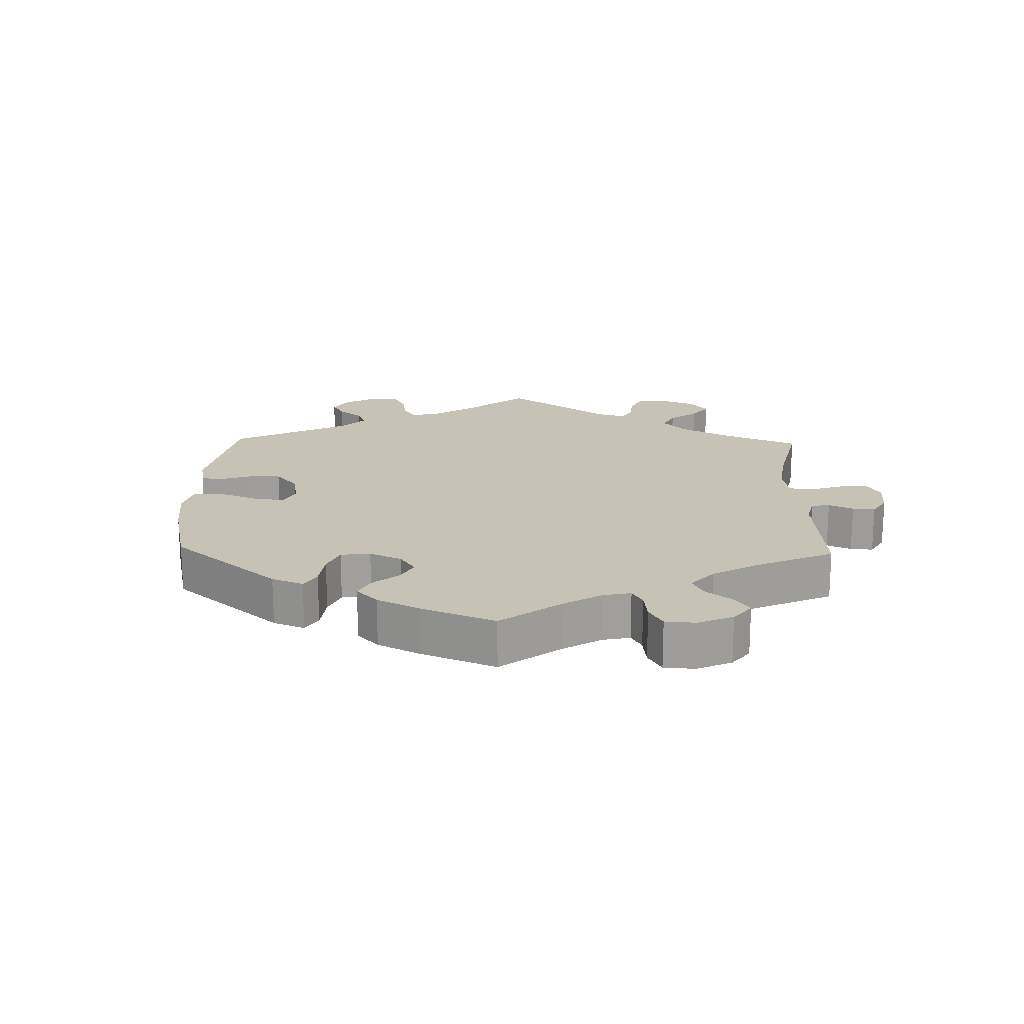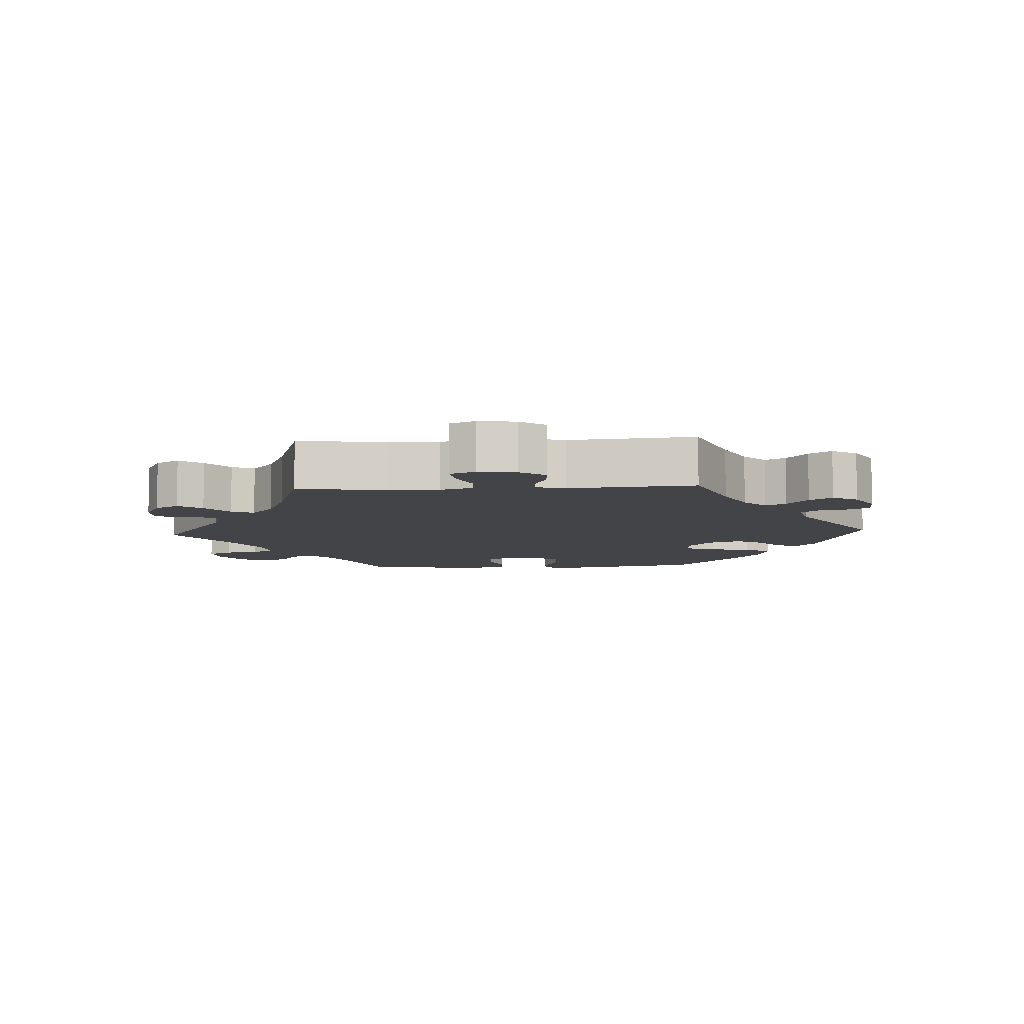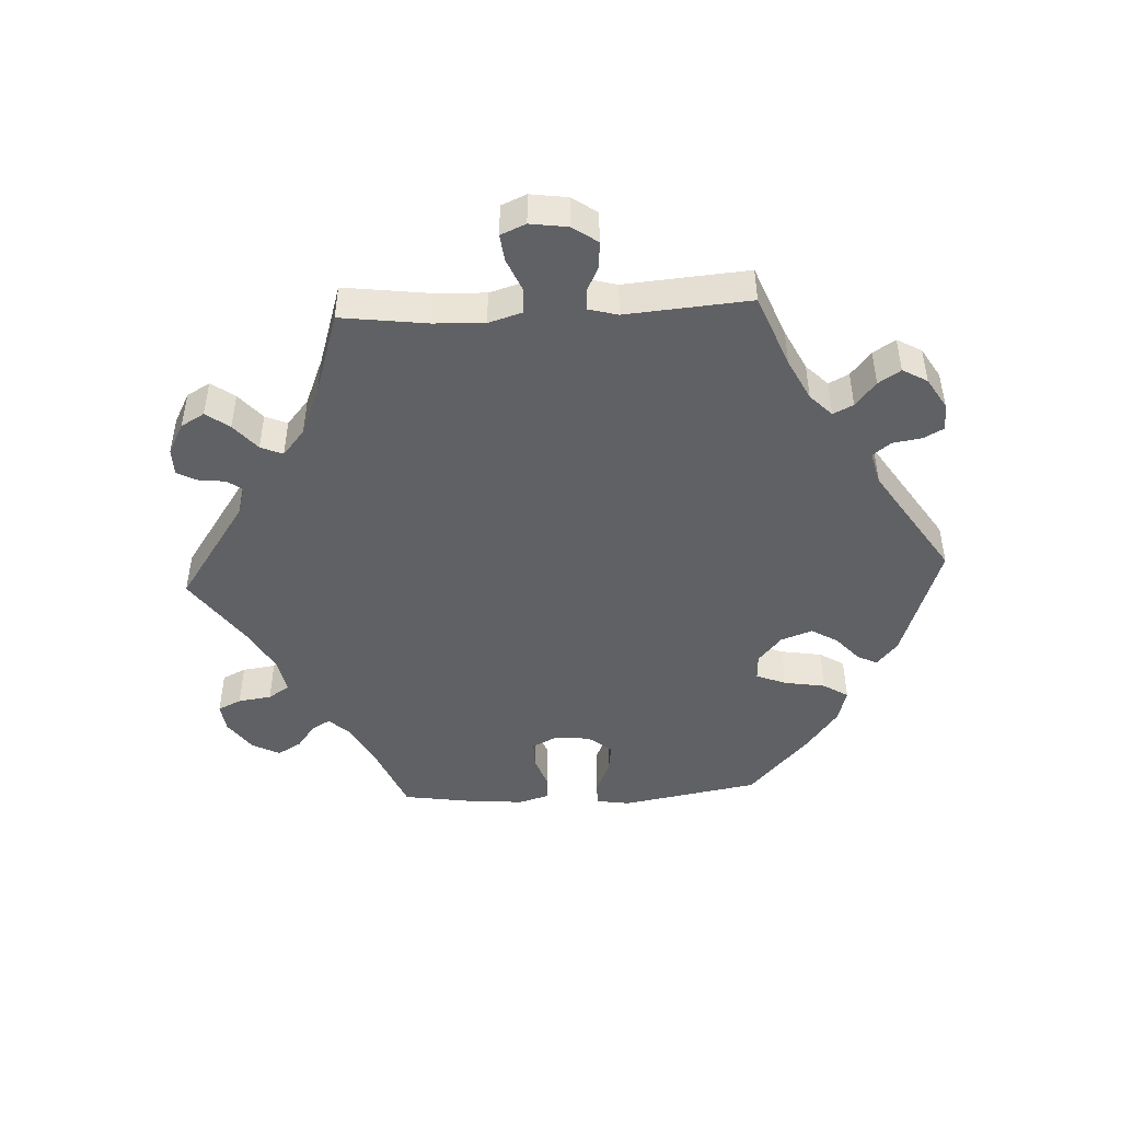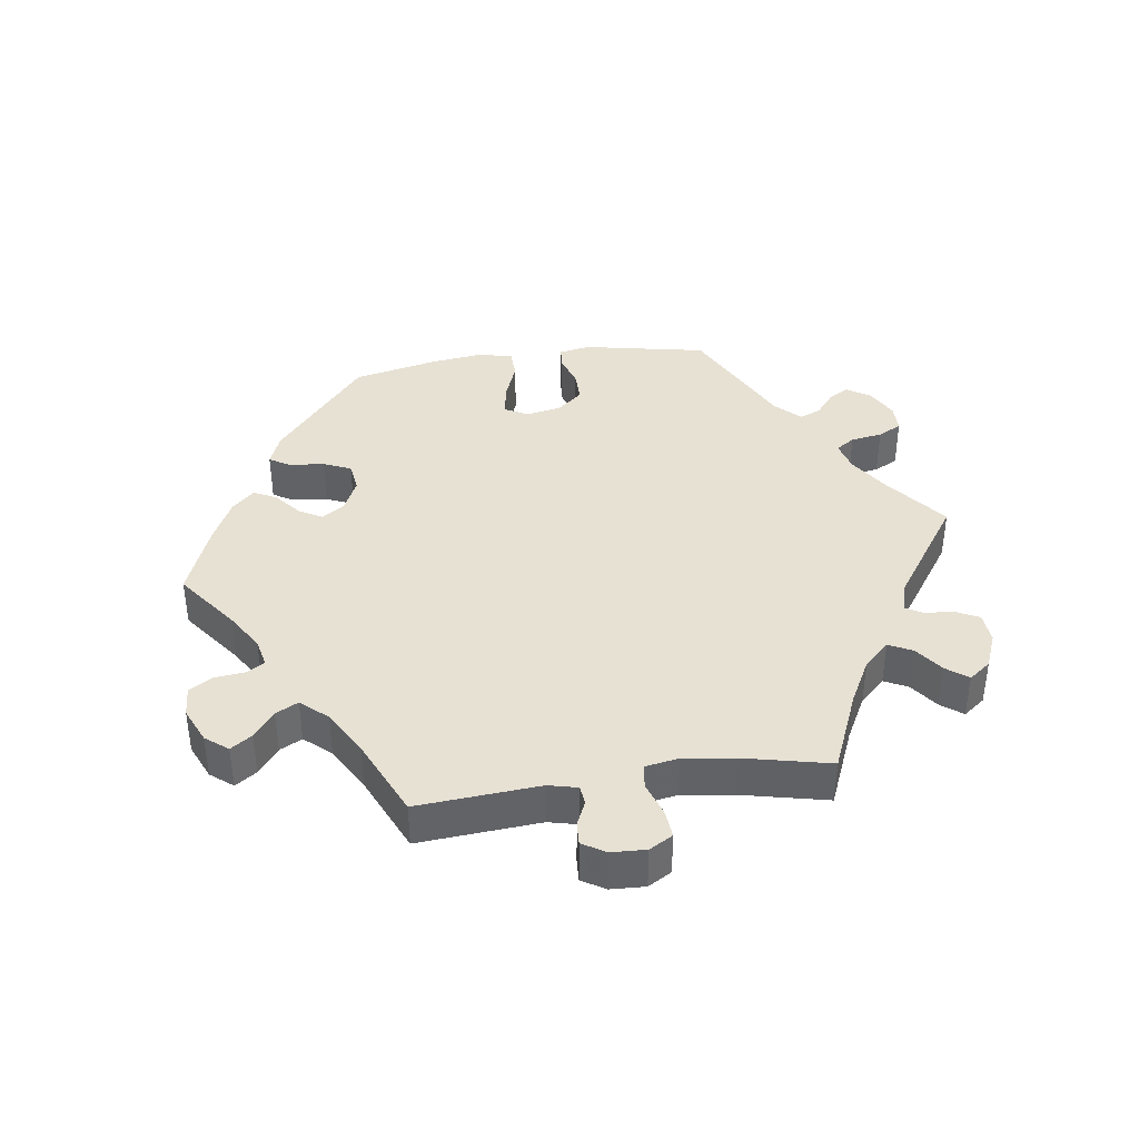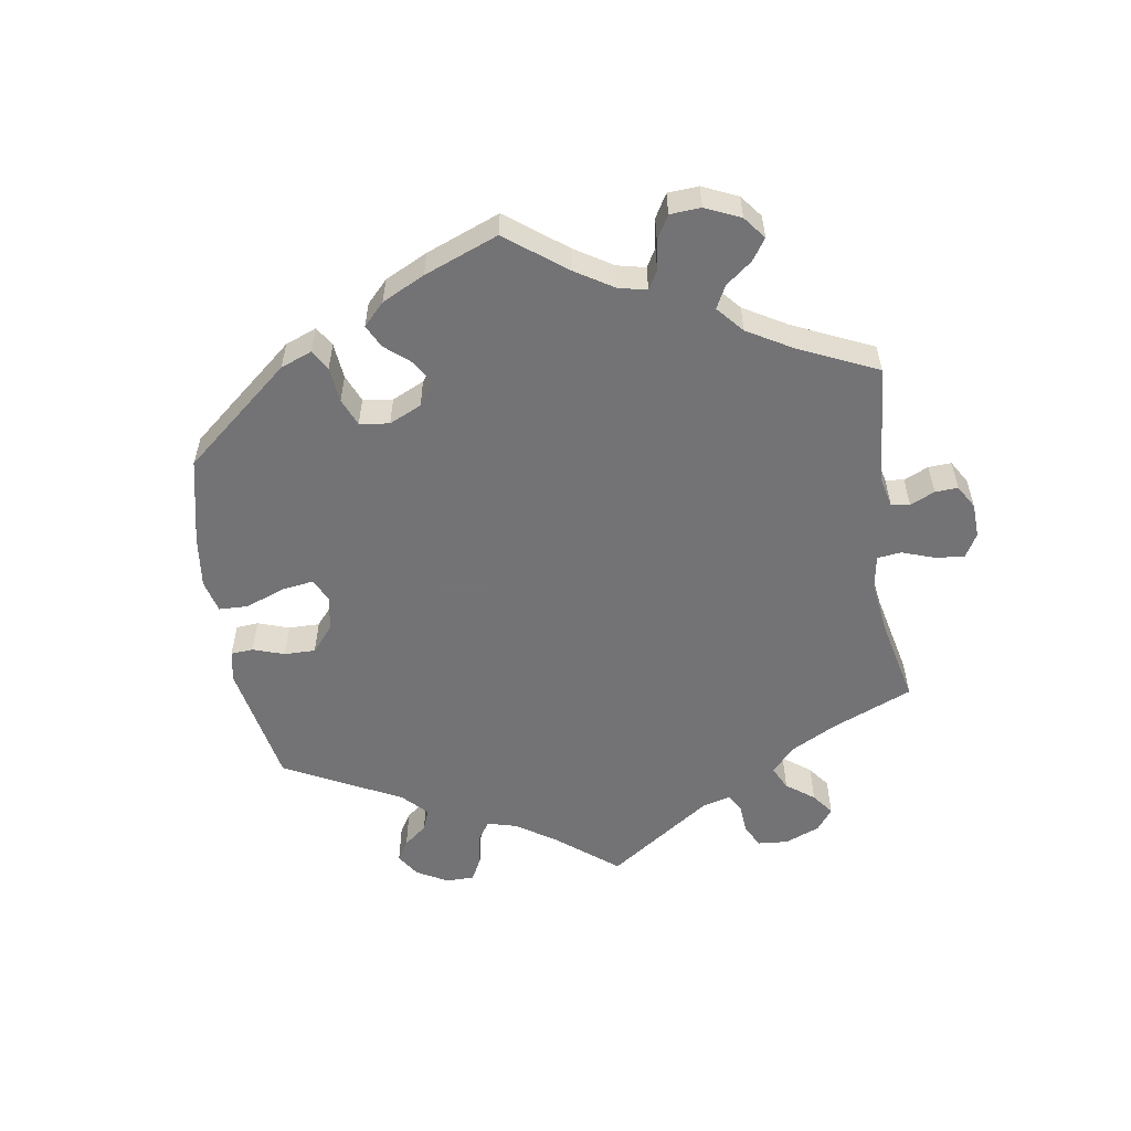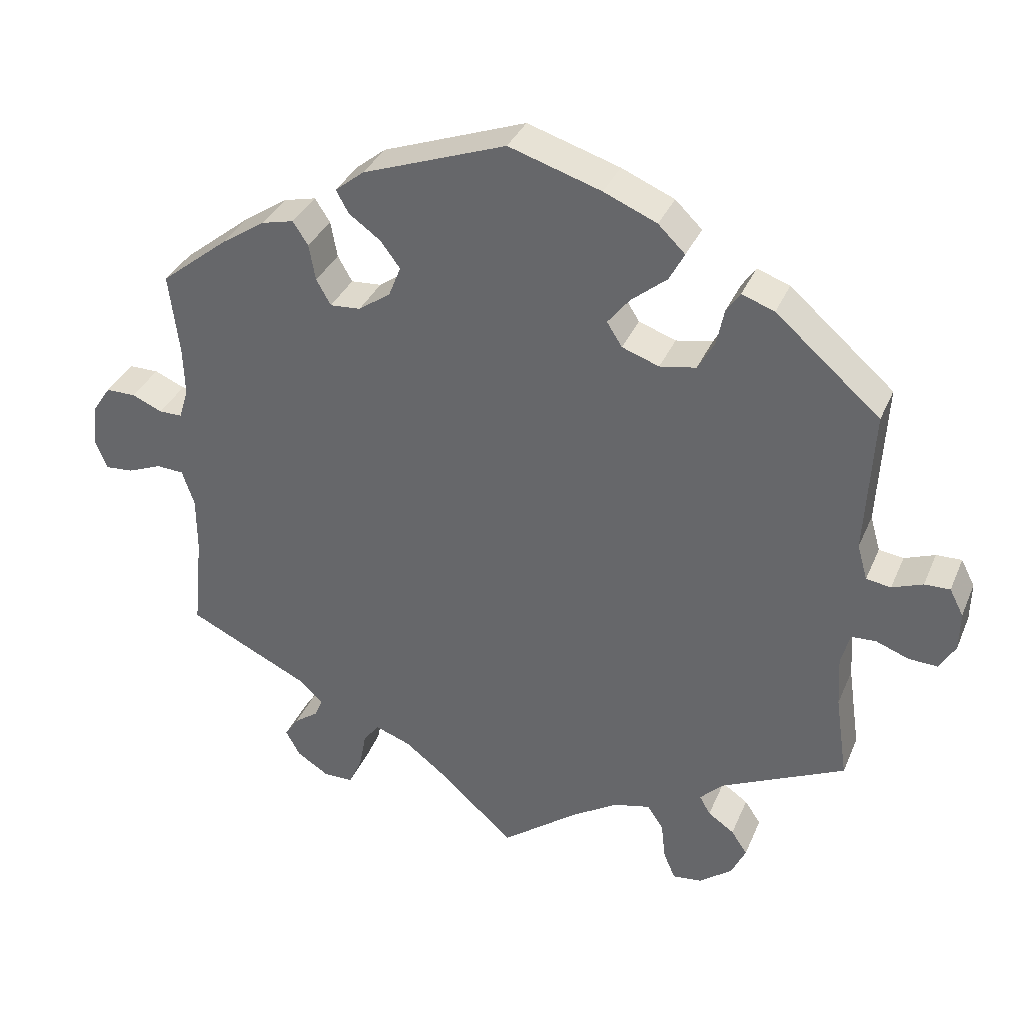
<metadata>
{"format":"obj","ext":"obj","renderer":"f3d","projection":"perspective","resolution":1024,"background":"white","views":[{"elev":18.9,"azim":61.7,"up":"+Y"},{"elev":-8.0,"azim":-146.7,"up":"+Y"},{"elev":-46.9,"azim":-147.1,"up":"+Y"},{"elev":39.5,"azim":142.0,"up":"+Y"},{"elev":-56.0,"azim":68.8,"up":"+Y"},{"elev":34.7,"azim":-159.1,"up":"+Z"}]}
</metadata>
<code>
v 0.334 0.07 -0.369
v 0.301 0.07 -0.4
v 0.312 0.07 -0.426
v 0.345 0.07 -0.45
v 0.364 0.07 -0.479
v 0.344 0.07 -0.515
v 0.3 0.07 -0.543
v 0.259 0.07 -0.543
v 0.241 0.07 -0.503
v 0.231 0.07 -0.451
v 0.209 0.07 -0.422
v 0.16 0.07 -0.44
v 0.098 0.07 -0.488
v 0 0.07 -0.578
v -0.105 0.07 -0.498
v -0.17 0.07 -0.457
v -0.221 0.07 -0.445
v -0.243 0.07 -0.478
v -0.249 0.07 -0.53
v -0.265 0.07 -0.568
v -0.306 0.07 -0.563
v -0.351 0.07 -0.528
v -0.371 0.07 -0.486
v -0.349 0.07 -0.453
v -0.313 0.07 -0.428
v -0.298 0.07 -0.402
v -0.33 0.07 -0.37
v -0.501 0.07 -0.289
v -0.484 0.07 -0.172
v -0.48 0.07 -0.102
v -0.492 0.07 -0.057
v -0.526 0.07 -0.055
v -0.571 0.07 -0.072
v -0.611 0.07 -0.074
v -0.633 0.07 -0.037
v -0.634 0.07 0.017
v -0.615 0.07 0.054
v -0.58 0.07 0.053
v -0.538 0.07 0.037
v -0.504 0.07 0.042
v -0.49 0.07 0.091
v -0.501 0.07 0.289
v -0.357 0.07 0.414
v -0.312 0.07 0.43
v -0.293 0.07 0.402
v -0.283 0.07 0.353
v -0.26 0.07 0.312
v -0.21 0.07 0.303
v -0.159 0.07 0.321
v -0.138 0.07 0.354
v -0.168 0.07 0.392
v -0.217 0.07 0.432
v -0.238 0.07 0.471
v -0.201 0.07 0.507
v -0.128 0.07 0.538
v -0.001 0.07 0.578
v 0.197 0.07 0.506
v 0.237 0.07 0.474
v 0.22 0.07 0.443
v 0.176 0.07 0.411
v 0.149 0.07 0.375
v 0.166 0.07 0.333
v 0.21 0.07 0.302
v 0.252 0.07 0.299
v 0.272 0.07 0.334
v 0.281 0.07 0.384
v 0.302 0.07 0.416
v 0.347 0.07 0.405
v 0.407 0.07 0.365
v 0.501 0.07 0.29
v 0.487 0.07 0.177
v 0.485 0.07 0.11
v 0.498 0.07 0.068
v 0.53 0.07 0.068
v 0.572 0.07 0.086
v 0.613 0.07 0.086
v 0.639 0.07 0.047
v 0.645 0.07 -0.011
v 0.629 0.07 -0.051
v 0.59 0.07 -0.048
v 0.543 0.07 -0.029
v 0.505 0.07 -0.031
v 0.488 0.07 -0.081
v 0.488 0.07 -0.159
v 0.501 0.07 -0.289
v 0.334 0 -0.369
v 0.301 0 -0.4
v 0.312 0 -0.426
v 0.345 0 -0.45
v 0.364 0 -0.479
v 0.344 0 -0.515
v 0.3 0 -0.543
v 0.259 0 -0.543
v 0.241 0 -0.503
v 0.231 0 -0.451
v 0.209 0 -0.422
v 0.16 0 -0.44
v 0.098 0 -0.488
v 0 0 -0.578
v -0.105 0 -0.498
v -0.17 0 -0.457
v -0.221 0 -0.445
v -0.243 0 -0.478
v -0.249 0 -0.53
v -0.265 0 -0.568
v -0.306 0 -0.563
v -0.351 0 -0.528
v -0.371 0 -0.486
v -0.349 0 -0.453
v -0.313 0 -0.428
v -0.298 0 -0.402
v -0.33 0 -0.37
v -0.501 0 -0.289
v -0.484 0 -0.172
v -0.48 0 -0.102
v -0.492 0 -0.057
v -0.526 0 -0.055
v -0.571 0 -0.072
v -0.611 0 -0.074
v -0.633 0 -0.037
v -0.634 0 0.017
v -0.615 0 0.054
v -0.58 0 0.053
v -0.538 0 0.037
v -0.504 0 0.042
v -0.49 0 0.091
v -0.501 0 0.289
v -0.357 0 0.414
v -0.312 0 0.43
v -0.293 0 0.402
v -0.283 0 0.353
v -0.26 0 0.312
v -0.21 0 0.303
v -0.159 0 0.321
v -0.138 0 0.354
v -0.168 0 0.392
v -0.217 0 0.432
v -0.238 0 0.471
v -0.201 0 0.507
v -0.128 0 0.538
v -0.001 0 0.578
v 0.197 0 0.506
v 0.237 0 0.474
v 0.22 0 0.443
v 0.176 0 0.411
v 0.149 0 0.375
v 0.166 0 0.333
v 0.21 0 0.302
v 0.252 0 0.299
v 0.272 0 0.334
v 0.281 0 0.384
v 0.302 0 0.416
v 0.347 0 0.405
v 0.407 0 0.365
v 0.501 0 0.29
v 0.487 0 0.177
v 0.485 0 0.11
v 0.498 0 0.068
v 0.53 0 0.068
v 0.572 0 0.086
v 0.613 0 0.086
v 0.639 0 0.047
v 0.645 0 -0.011
v 0.629 0 -0.051
v 0.59 0 -0.048
v 0.543 0 -0.029
v 0.505 0 -0.031
v 0.488 0 -0.081
v 0.488 0 -0.159
v 0.501 0 -0.289
f 84 85 1
f 83 84 1 2
f 82 83 2
f 78 79 80 81
f 78 81 82
f 77 78 82
f 74 75 76 77
f 73 74 77 82
f 72 73 82 2
f 68 69 70 71
f 68 71 72 2
f 65 66 67 68
f 64 65 68 2
f 57 58 59 60
f 57 60 61
f 56 57 61
f 55 56 61 62
f 51 52 53 54
f 50 51 54 55
f 43 44 45 46
f 41 42 43 46
f 40 41 46 47
f 36 37 38 39
f 36 39 40
f 35 36 40
f 32 33 34 35
f 31 32 35 40
f 30 31 40 47
f 27 28 29
f 26 27 29 30
f 22 23 24 25
f 22 25 26
f 21 22 26
f 18 19 20 21
f 17 18 21 26
f 16 17 26 30
f 13 14 15
f 12 13 15 16
f 11 12 16 30
f 7 8 9 10
f 5 6 7 10
f 3 4 5 10
f 2 3 10 11
f 63 64 2 11
f 50 55 62 63
f 49 50 63 11
f 11 30 47 48
f 11 48 49
f 86 170 169
f 87 86 169 168
f 87 168 167
f 166 165 164 163
f 167 166 163
f 167 163 162
f 162 161 160 159
f 167 162 159 158
f 87 167 158 157
f 156 155 154 153
f 87 157 156 153
f 153 152 151 150
f 87 153 150 149
f 145 144 143 142
f 146 145 142
f 146 142 141
f 147 146 141 140
f 139 138 137 136
f 140 139 136 135
f 131 130 129 128
f 131 128 127 126
f 132 131 126 125
f 124 123 122 121
f 125 124 121
f 125 121 120
f 120 119 118 117
f 125 120 117 116
f 132 125 116 115
f 114 113 112
f 115 114 112 111
f 110 109 108 107
f 111 110 107
f 111 107 106
f 106 105 104 103
f 111 106 103 102
f 115 111 102 101
f 100 99 98
f 101 100 98 97
f 115 101 97 96
f 95 94 93 92
f 95 92 91 90
f 95 90 89 88
f 96 95 88 87
f 96 87 149 148
f 148 147 140 135
f 96 148 135 134
f 133 132 115 96
f 134 133 96
f 1 86 87 2
f 2 87 88 3
f 3 88 89 4
f 4 89 90 5
f 5 90 91 6
f 6 91 92 7
f 7 92 93 8
f 8 93 94 9
f 9 94 95 10
f 10 95 96 11
f 11 96 97 12
f 12 97 98 13
f 13 98 99 14
f 14 99 100 15
f 15 100 101 16
f 16 101 102 17
f 17 102 103 18
f 18 103 104 19
f 19 104 105 20
f 20 105 106 21
f 21 106 107 22
f 22 107 108 23
f 23 108 109 24
f 24 109 110 25
f 25 110 111 26
f 26 111 112 27
f 27 112 113 28
f 28 113 114 29
f 29 114 115 30
f 30 115 116 31
f 31 116 117 32
f 32 117 118 33
f 33 118 119 34
f 34 119 120 35
f 35 120 121 36
f 36 121 122 37
f 37 122 123 38
f 38 123 124 39
f 39 124 125 40
f 40 125 126 41
f 41 126 127 42
f 42 127 128 43
f 43 128 129 44
f 44 129 130 45
f 45 130 131 46
f 46 131 132 47
f 47 132 133 48
f 48 133 134 49
f 49 134 135 50
f 50 135 136 51
f 51 136 137 52
f 52 137 138 53
f 53 138 139 54
f 54 139 140 55
f 55 140 141 56
f 56 141 142 57
f 57 142 143 58
f 58 143 144 59
f 59 144 145 60
f 60 145 146 61
f 61 146 147 62
f 62 147 148 63
f 63 148 149 64
f 64 149 150 65
f 65 150 151 66
f 66 151 152 67
f 67 152 153 68
f 68 153 154 69
f 69 154 155 70
f 70 155 156 71
f 71 156 157 72
f 72 157 158 73
f 73 158 159 74
f 74 159 160 75
f 75 160 161 76
f 76 161 162 77
f 77 162 163 78
f 78 163 164 79
f 79 164 165 80
f 80 165 166 81
f 81 166 167 82
f 82 167 168 83
f 83 168 169 84
f 84 169 170 85
f 85 170 86 1

</code>
